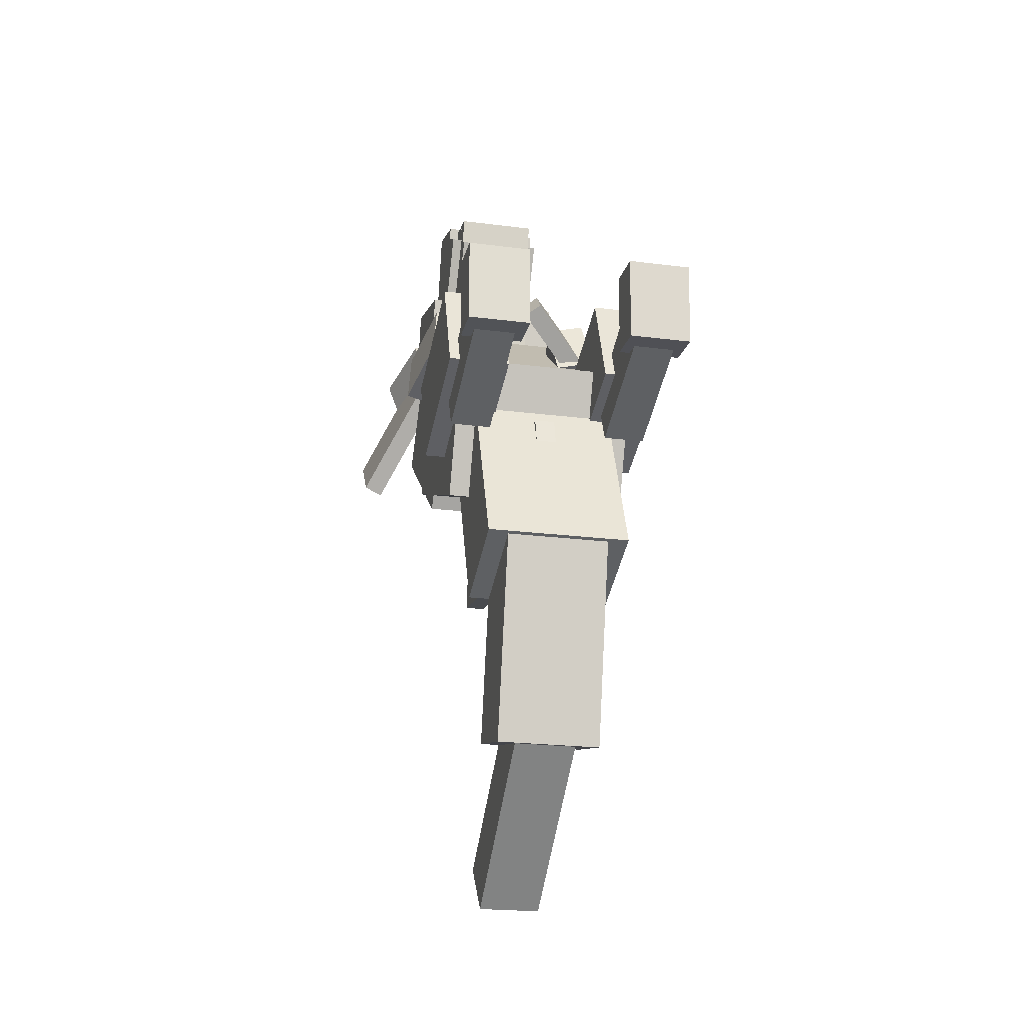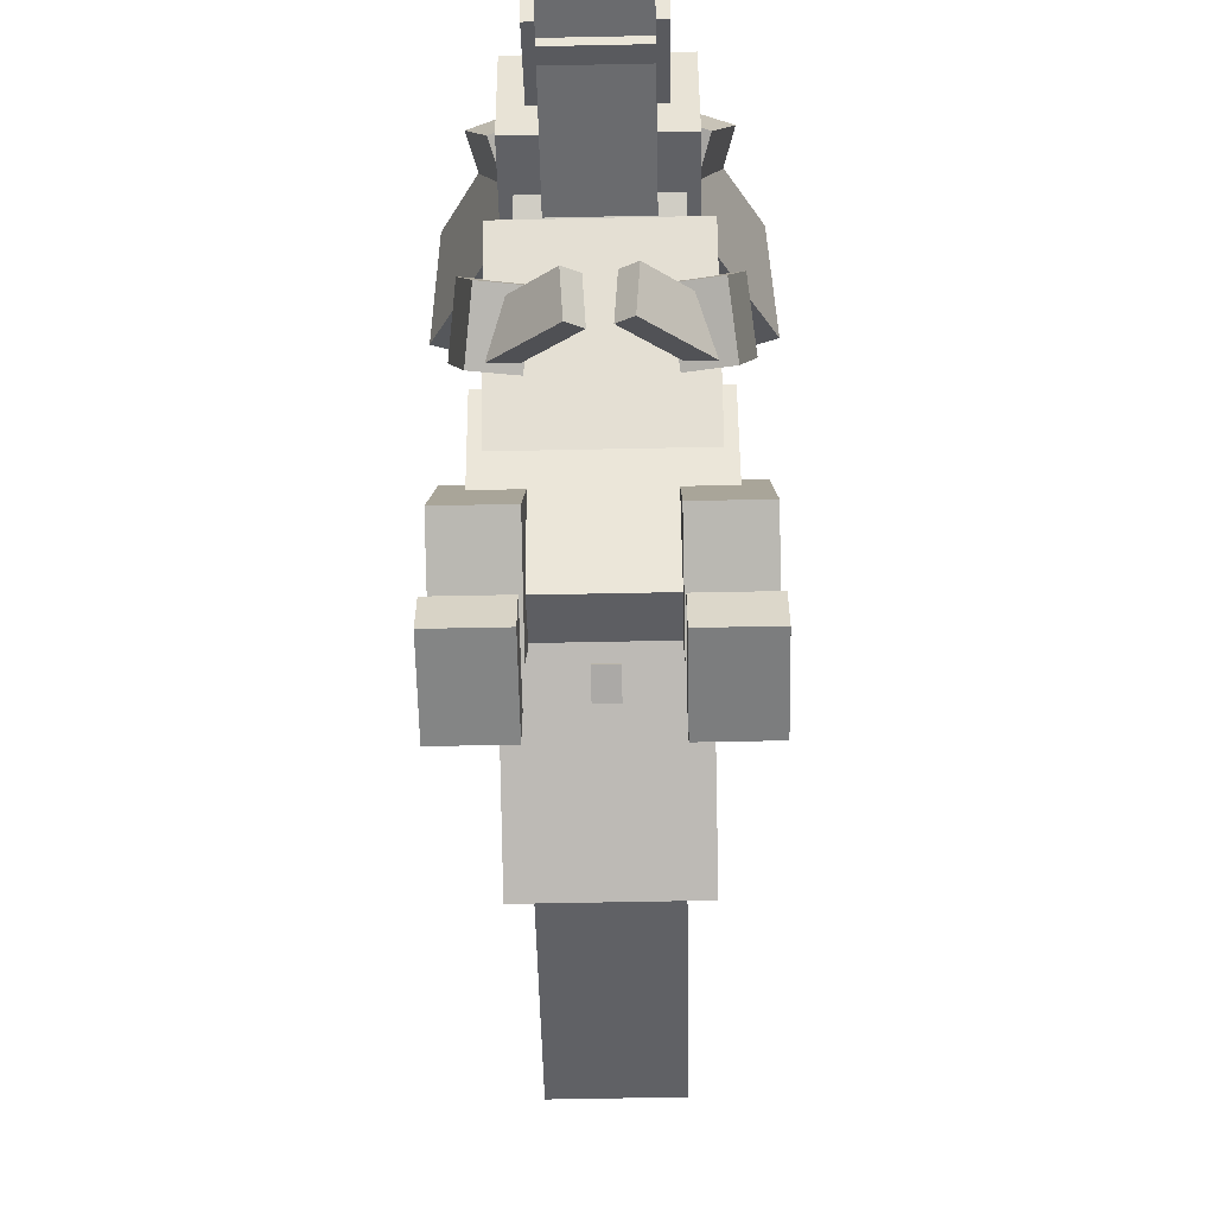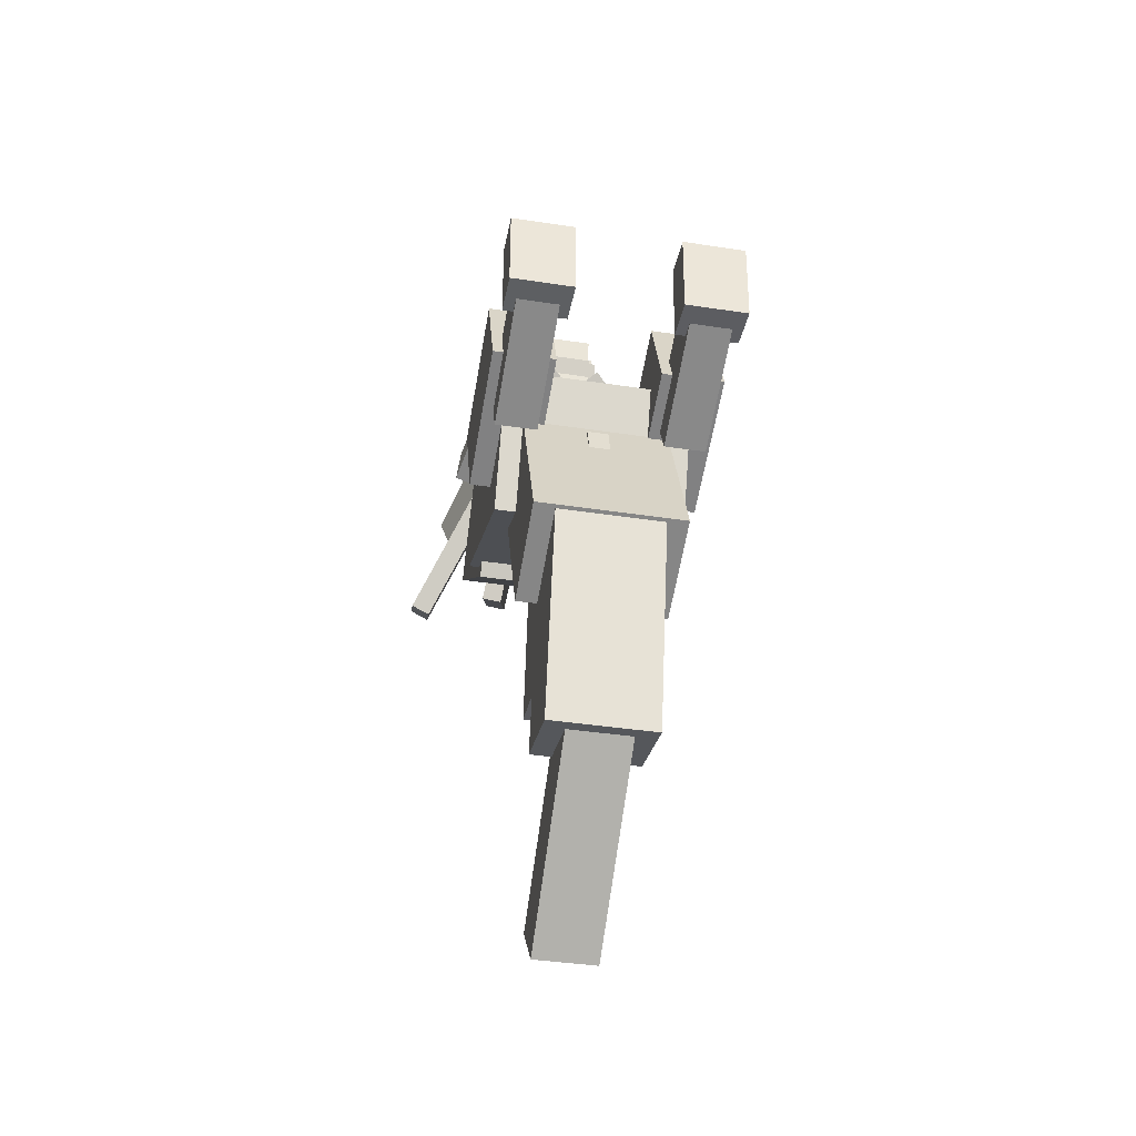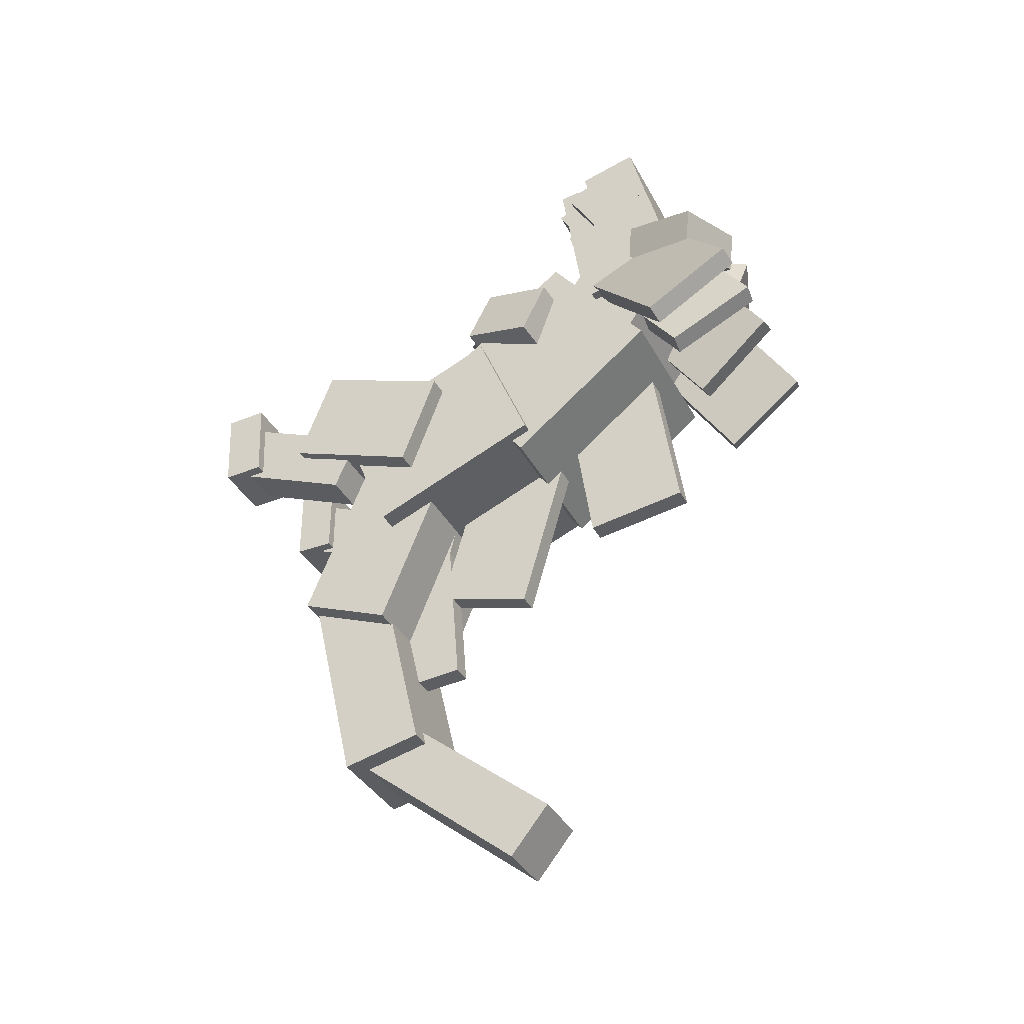
<metadata>
{"format":"obj","ext":"obj","renderer":"f3d","projection":"perspective","resolution":1024,"background":"white","views":[{"elev":-21.9,"azim":-12.7,"up":"+Z"},{"elev":-61.6,"azim":1.2,"up":"+Y"},{"elev":-39.7,"azim":-10.7,"up":"+Z"},{"elev":-36.7,"azim":115.4,"up":"+Z"}]}
</metadata>
<code>
o Body
v -0.0186 0.9319 -0.3289
v -0.0186 0.748 -0.3557
v -0.0186 0.889 -0.03452
v -0.0186 0.705 -0.06137
v 0.01859 0.889 -0.03452
v 0.01859 0.705 -0.06137
v 0.01859 0.9319 -0.3289
v 0.01859 0.748 -0.3557
v -0.0186 0.5997 -0.4796
v -0.0186 0.4212 -0.4273
v -0.0186 0.6834 -0.1941
v -0.0186 0.5049 -0.1418
v 0.01859 0.6834 -0.1941
v 0.01859 0.5049 -0.1418
v 0.01859 0.5997 -0.4796
v 0.01859 0.4212 -0.4273
v -0.1488 0.654 -0.2169
v -0.1488 0.4716 0.01806
v -0.1488 0.9184 -0.01172
v -0.1488 0.736 0.2233
v 0.1487 0.9184 -0.01172
v 0.1487 0.736 0.2233
v 0.1487 0.654 -0.2169
v 0.1487 0.4716 0.01806
v -0.1302 0.362 -0.3058
v -0.1302 0.2638 -0.06468
v -0.1302 0.672 -0.1795
v -0.1302 0.5737 0.06161
v 0.1301 0.672 -0.1795
v 0.1301 0.5737 0.06161
v 0.1301 0.362 -0.3058
v 0.1301 0.2638 -0.06468
v -0.1674 0.362 -0.3058
v -0.1674 0.2638 -0.06468
v -0.1674 0.672 -0.1795
v -0.1674 0.5737 0.06161
v 0.1673 0.672 -0.1795
v 0.1673 0.5737 0.06161
v 0.1673 0.362 -0.3058
v 0.1673 0.2638 -0.06468
f 1 2 3
f 2 4 3
f 5 6 7
f 6 8 7
f 5 7 3
f 7 1 3
f 8 6 2
f 6 4 2
f 7 8 1
f 8 2 1
f 3 4 5
f 4 6 5
f 9 10 11
f 10 12 11
f 13 14 15
f 14 16 15
f 13 15 11
f 15 9 11
f 16 14 10
f 14 12 10
f 15 16 9
f 16 10 9
f 11 12 13
f 12 14 13
f 17 18 19
f 18 20 19
f 21 22 23
f 22 24 23
f 21 23 19
f 23 17 19
f 24 22 18
f 22 20 18
f 23 24 17
f 24 18 17
f 19 20 21
f 20 22 21
f 25 26 27
f 26 28 27
f 29 30 31
f 30 32 31
f 29 31 27
f 31 25 27
f 32 30 26
f 30 28 26
f 31 32 25
f 32 26 25
f 27 28 29
f 28 30 29
f 33 34 35
f 34 36 35
f 37 38 39
f 38 40 39
f 37 39 35
f 39 33 35
f 40 38 34
f 38 36 34
f 39 40 33
f 40 34 33
f 35 36 37
f 36 38 37
o Head
v -0.07442 0.8439 0.3124
v -0.07442 0.8116 0.2938
v -0.07442 0.7514 0.4737
v -0.07442 0.719 0.4552
v 0.0744 0.7514 0.4737
v 0.0744 0.719 0.4552
v 0.0744 0.8439 0.3124
v 0.0744 0.8116 0.2938
v -0.09298 0.9388 0.3712
v -0.09298 0.842 0.3156
v -0.09298 0.8463 0.5324
v -0.09298 0.7495 0.4769
v 0.09296 0.8463 0.5324
v 0.09296 0.7495 0.4769
v 0.09296 0.9388 0.3712
v 0.09296 0.842 0.3156
v -0.07438 0.8322 0.283
v -0.07438 0.7954 0.2776
v -0.07438 0.8055 0.467
v -0.07438 0.7687 0.4617
v 0.07437 0.8055 0.467
v 0.07437 0.7687 0.4617
v 0.07437 0.8322 0.283
v 0.07437 0.7954 0.2776
v -0.07438 0.7981 0.2592
v -0.07438 0.7613 0.2539
v -0.07438 0.7607 0.5169
v -0.07438 0.7239 0.5115
v 0.07437 0.7607 0.5169
v 0.07437 0.7239 0.5115
v 0.07437 0.7981 0.2592
v 0.07437 0.7613 0.2539
v -0.07438 0.8061 0.204
v -0.07438 0.7693 0.1987
v -0.07438 0.7687 0.4617
v -0.07438 0.7319 0.4563
v 0.07437 0.7687 0.4617
v 0.07437 0.7319 0.4563
v 0.07437 0.8061 0.204
v 0.07437 0.7693 0.1987
v -0.184 1.045 0.2345
v -0.1626 1.03 0.1649
v -0.1476 0.9069 0.2755
v -0.1262 0.8919 0.2059
v -0.009918 0.9529 0.3081
v 0.01153 0.9379 0.2384
v -0.04634 1.091 0.267
v -0.0249 1.076 0.1974
v 0.04632 1.091 0.267
v 0.02488 1.076 0.1974
v 0.0099 0.9529 0.3081
v -0.01155 0.9379 0.2384
v 0.1476 0.9069 0.2755
v 0.1261 0.8919 0.2059
v 0.184 1.045 0.2345
v 0.1626 1.03 0.1649
v -0.2283 1.125 0.05727
v -0.2418 0.9727 -0.0488
v -0.1149 0.9608 0.2781
v -0.1284 0.8087 0.172
v -0.08064 0.9669 0.265
v -0.09413 0.8147 0.1589
v -0.194 1.131 0.04419
v -0.2075 0.9787 -0.06188
v 0.194 1.131 0.04419
v 0.2075 0.9787 -0.06188
v 0.08063 0.9669 0.265
v 0.09412 0.8147 0.1589
v 0.1149 0.9608 0.2781
v 0.1284 0.8087 0.172
v 0.2283 1.125 0.05727
v 0.2417 0.9727 -0.0488
v -0.07442 0.8316 0.3402
v -0.07442 0.7955 0.3311
v -0.07442 0.7861 0.5206
v -0.07442 0.7499 0.5114
v 0.0744 0.7861 0.5206
v 0.0744 0.7499 0.5114
v 0.0744 0.8316 0.3402
v 0.0744 0.7955 0.3311
v -0.09298 0.9388 0.3712
v -0.09298 0.8306 0.3438
v -0.09298 0.8933 0.5514
v -0.09298 0.7851 0.5241
v 0.09296 0.8933 0.5514
v 0.09296 0.7851 0.5241
v 0.09296 0.9388 0.3712
v 0.09296 0.8306 0.3438
v -0.06974 1.121 0.0921
v -0.1001 0.9694 -0.0115
v -0.03854 0.9495 0.3333
v -0.06887 0.7981 0.2297
v -0.002055 0.9467 0.3266
v -0.03239 0.7953 0.223
v -0.03325 1.118 0.08543
v -0.06359 0.9666 -0.01817
v 0.03324 1.118 0.08543
v 0.06357 0.9666 -0.01817
v 0.002037 0.9467 0.3266
v 0.03237 0.7953 0.223
v 0.03852 0.9495 0.3333
v 0.06885 0.7981 0.2297
v 0.06972 1.121 0.0921
v 0.1001 0.9694 -0.0115
v -0.1302 0.988 0.1918
v -0.1302 0.8078 0.1462
v -0.1302 0.9424 0.3721
v -0.1302 0.7622 0.3265
v 0.1301 0.9424 0.3721
v 0.1301 0.7622 0.3265
v 0.1301 0.988 0.1918
v 0.1301 0.8078 0.1462
v -0.1116 0.8493 0.006239
v -0.1116 0.697 0.1128
v -0.1116 0.9772 0.1891
v -0.1116 0.8248 0.2956
v 0.1116 0.9772 0.1891
v 0.1116 0.8248 0.2956
v 0.1116 0.8493 0.006239
v 0.1116 0.697 0.1128
v -0.1488 0.736 0.2233
f 41 42 43
f 42 44 43
f 45 46 47
f 46 48 47
f 45 47 43
f 47 41 43
f 48 46 42
f 46 44 42
f 47 48 41
f 48 42 41
f 43 44 45
f 44 46 45
f 49 50 51
f 50 52 51
f 53 54 55
f 54 56 55
f 53 55 51
f 55 49 51
f 56 54 50
f 54 52 50
f 55 56 49
f 56 50 49
f 51 52 53
f 52 54 53
f 57 58 59
f 58 60 59
f 61 62 63
f 62 64 63
f 61 63 59
f 63 57 59
f 64 62 58
f 62 60 58
f 63 64 57
f 64 58 57
f 59 60 61
f 60 62 61
f 65 66 67
f 66 68 67
f 69 70 71
f 70 72 71
f 69 71 67
f 71 65 67
f 72 70 66
f 70 68 66
f 71 72 65
f 72 66 65
f 67 68 69
f 68 70 69
f 73 74 75
f 74 76 75
f 77 78 79
f 78 80 79
f 77 79 75
f 79 73 75
f 80 78 74
f 78 76 74
f 79 80 73
f 80 74 73
f 75 76 77
f 76 78 77
f 81 82 83
f 82 84 83
f 85 86 87
f 86 88 87
f 85 87 83
f 87 81 83
f 88 86 82
f 86 84 82
f 87 88 81
f 88 82 81
f 83 84 85
f 84 86 85
f 89 90 91
f 90 92 91
f 93 94 95
f 94 96 95
f 93 95 91
f 95 89 91
f 96 94 90
f 94 92 90
f 95 96 89
f 96 90 89
f 91 92 93
f 92 94 93
f 97 98 99
f 98 100 99
f 101 102 103
f 102 104 103
f 101 103 99
f 103 97 99
f 104 102 98
f 102 100 98
f 103 104 97
f 104 98 97
f 99 100 101
f 100 102 101
f 105 106 107
f 106 108 107
f 109 110 111
f 110 112 111
f 109 111 107
f 111 105 107
f 112 110 106
f 110 108 106
f 111 112 105
f 112 106 105
f 107 108 109
f 108 110 109
f 113 114 115
f 114 116 115
f 117 118 119
f 118 120 119
f 117 119 115
f 119 113 115
f 120 118 114
f 118 116 114
f 119 120 113
f 120 114 113
f 115 116 117
f 116 118 117
f 121 122 123
f 122 124 123
f 125 126 127
f 126 128 127
f 125 127 123
f 127 121 123
f 128 126 122
f 126 124 122
f 127 128 121
f 128 122 121
f 123 124 125
f 124 126 125
f 129 130 131
f 130 132 131
f 133 134 135
f 134 136 135
f 133 135 131
f 135 129 131
f 136 134 130
f 134 132 130
f 135 136 129
f 136 130 129
f 131 132 133
f 132 134 133
f 137 138 139
f 138 140 139
f 141 142 143
f 142 144 143
f 141 143 139
f 143 137 139
f 144 142 138
f 142 140 138
f 143 144 137
f 144 138 137
f 139 140 141
f 140 142 141
f 145 146 147
f 146 148 147
f 149 150 151
f 150 152 151
f 149 151 147
f 151 145 147
f 152 150 146
f 150 148 146
f 151 152 145
f 152 146 145
f 147 148 149
f 148 150 149
f 153 154 155
f 154 156 155
f 157 158 159
f 158 160 159
f 157 159 155
f 159 153 155
f 160 158 154
f 158 156 154
f 159 160 153
f 160 154 153
f 155 156 157
f 156 158 157
o LeftArm
v 0.1178 0.5728 0.08575
v 0.01657 0.509 0.1741
v 0.124 0.6293 0.1337
v 0.0228 0.5655 0.2221
v 0.1511 0.6111 0.1516
v 0.04988 0.5473 0.24
v 0.1448 0.5546 0.1036
v 0.04365 0.4908 0.192
v 0.1262 0.6952 0.03549
v 0.09754 0.5582 0.08592
v 0.1131 0.7359 0.1385
v 0.08447 0.5989 0.189
v 0.1856 0.7256 0.1518
v 0.1569 0.5886 0.2022
v 0.1987 0.6849 0.04875
v 0.17 0.5479 0.09917
f 162 163 164
f 163 165 164
f 166 167 168
f 167 169 168
f 166 168 164
f 168 162 164
f 169 167 163
f 167 165 163
f 168 169 162
f 169 163 162
f 164 165 166
f 165 167 166
f 170 171 172
f 171 173 172
f 174 175 176
f 175 177 176
f 174 176 172
f 176 170 172
f 177 175 171
f 175 173 171
f 176 177 170
f 177 171 170
f 172 173 174
f 173 175 174
o RightArm
v -0.1461 0.5566 0.1038
v -0.04447 0.4877 0.1877
v -0.15 0.6117 0.1537
v -0.04839 0.5428 0.2376
v -0.123 0.6298 0.1358
v -0.02132 0.5609 0.2197
v -0.1191 0.5748 0.08588
v -0.0174 0.5059 0.1698
v -0.1987 0.6849 0.04875
v -0.17 0.5479 0.09917
v -0.1856 0.7256 0.1518
v -0.1569 0.5886 0.2022
v -0.1132 0.7359 0.1385
v -0.08448 0.5989 0.189
v -0.1262 0.6952 0.03549
v -0.09756 0.5582 0.08592
f 178 179 180
f 179 181 180
f 182 183 184
f 183 185 184
f 182 184 180
f 184 178 180
f 185 183 179
f 183 181 179
f 184 185 178
f 185 179 178
f 180 181 182
f 181 183 182
f 186 187 188
f 187 189 188
f 190 191 192
f 191 193 192
f 190 192 188
f 192 186 188
f 193 191 187
f 191 189 187
f 192 193 186
f 193 187 186
f 188 189 190
f 189 191 190
o LeftLeg
v 0.09296 0.07954 -0.1121
v 0.09296 0.005242 -0.1155
v 0.09296 0.07277 0.03653
v 0.09296 -0.001532 0.03315
v 0.2045 0.07277 0.03653
v 0.2045 -0.001532 0.03315
v 0.2045 0.07954 -0.1121
v 0.2045 0.005242 -0.1155
v 0.1116 0.2579 -0.2047
v 0.1116 0.01915 -0.1009
v 0.1116 0.3024 -0.1023
v 0.1116 0.06359 0.001384
v 0.1859 0.3024 -0.1023
v 0.1859 0.06359 0.001384
v 0.1859 0.2579 -0.2047
v 0.1859 0.01915 -0.1009
v 0.09296 0.421 -0.2018
v 0.09296 0.1778 -0.109
v 0.09296 0.4873 -0.02804
v 0.09296 0.244 0.06469
v 0.2045 0.4873 -0.02804
v 0.2045 0.244 0.06469
v 0.2045 0.421 -0.2018
v 0.2045 0.1778 -0.109
f 194 195 196
f 195 197 196
f 198 199 200
f 199 201 200
f 198 200 196
f 200 194 196
f 201 199 195
f 199 197 195
f 200 201 194
f 201 195 194
f 196 197 198
f 197 199 198
f 202 203 204
f 203 205 204
f 206 207 208
f 207 209 208
f 206 208 204
f 208 202 204
f 209 207 203
f 207 205 203
f 208 209 202
f 209 203 202
f 204 205 206
f 205 207 206
f 210 211 212
f 211 213 212
f 214 215 216
f 215 217 216
f 214 216 212
f 216 210 212
f 217 215 211
f 215 213 211
f 216 217 210
f 217 211 210
f 212 213 214
f 213 215 214
o RightLeg
v -0.2045 0.07702 -0.113
v -0.2045 0.002643 -0.113
v -0.2045 0.07702 0.03578
v -0.2045 0.002643 0.03578
v -0.09298 0.07702 0.03578
v -0.09298 0.002643 0.03578
v -0.09298 0.07702 -0.113
v -0.09298 0.002643 -0.113
v -0.1859 0.2579 -0.2047
v -0.1859 0.01915 -0.1009
v -0.1859 0.3024 -0.1023
v -0.1859 0.06359 0.001384
v -0.1116 0.3024 -0.1023
v -0.1116 0.06359 0.001384
v -0.1116 0.2579 -0.2047
v -0.1116 0.01915 -0.1009
v -0.2045 0.421 -0.2018
v -0.2045 0.1778 -0.109
v -0.2045 0.4873 -0.02804
v -0.2045 0.244 0.06469
v -0.09298 0.4873 -0.02804
v -0.09298 0.244 0.06469
v -0.09298 0.421 -0.2018
v -0.09298 0.1778 -0.109
f 218 219 220
f 219 221 220
f 222 223 224
f 223 225 224
f 222 224 220
f 224 218 220
f 225 223 219
f 223 221 219
f 224 225 218
f 225 219 218
f 220 221 222
f 221 223 222
f 226 227 228
f 227 229 228
f 230 231 232
f 231 233 232
f 230 232 228
f 232 226 228
f 233 231 227
f 231 229 227
f 232 233 226
f 233 227 226
f 228 229 230
f 229 231 230
f 234 235 236
f 235 237 236
f 238 239 240
f 239 241 240
f 238 240 236
f 240 234 236
f 241 239 235
f 239 237 235
f 240 241 234
f 241 235 234
f 236 237 238
f 237 239 238
o Tail
v -0.05579 0.6606 -0.9573
v -0.05579 0.59 -1.044
v -0.05579 0.3441 -0.6982
v -0.05579 0.2734 -0.7845
v 0.05577 0.3441 -0.6982
v 0.05577 0.2734 -0.7845
v 0.05577 0.6606 -0.9573
v 0.05577 0.59 -1.044
v -0.09298 0.4121 -0.7742
v -0.09298 0.2671 -0.8077
v -0.09298 0.3281 -0.4119
v -0.09298 0.1832 -0.4454
v 0.09296 0.3281 -0.4119
v 0.09296 0.1832 -0.4454
v 0.09296 0.4121 -0.7742
v 0.09296 0.2671 -0.8077
v -0.0186 0.4573 -0.6033
v -0.0186 0.2719 -0.6179
v -0.0186 0.434 -0.3067
v -0.0186 0.2486 -0.3213
v 0.01859 0.434 -0.3067
v 0.01859 0.2486 -0.3213
v 0.01859 0.4573 -0.6033
v 0.01859 0.2719 -0.6179
v -0.1302 0.349 -0.513
v -0.1302 0.1771 -0.4422
v -0.1302 0.4764 -0.2036
v -0.1302 0.3045 -0.1328
v 0.1301 0.4764 -0.2036
v 0.1301 0.3045 -0.1328
v 0.1301 0.349 -0.513
v 0.1301 0.1771 -0.4422
v -0.0186 0.3893 -0.5045
v -0.0186 0.209 -0.4593
v -0.0186 0.4616 -0.2159
v -0.0186 0.2813 -0.1707
v 0.01859 0.4616 -0.2159
v 0.01859 0.2813 -0.1707
v 0.01859 0.3893 -0.5045
v 0.01859 0.209 -0.4593
f 242 243 244
f 243 245 244
f 246 247 248
f 247 249 248
f 246 248 244
f 248 242 244
f 249 247 243
f 247 245 243
f 248 249 242
f 249 243 242
f 244 245 246
f 245 247 246
f 250 251 252
f 251 253 252
f 254 255 256
f 255 257 256
f 254 256 252
f 256 250 252
f 257 255 251
f 255 253 251
f 256 257 250
f 257 251 250
f 252 253 254
f 253 255 254
f 258 259 260
f 259 261 260
f 262 263 264
f 263 265 264
f 262 264 260
f 264 258 260
f 265 263 259
f 263 261 259
f 264 265 258
f 265 259 258
f 260 261 262
f 261 263 262
f 266 267 268
f 267 269 268
f 270 271 272
f 271 273 272
f 270 272 268
f 272 266 268
f 273 271 267
f 271 269 267
f 272 273 266
f 273 267 266
f 268 269 270
f 269 271 270
f 274 275 276
f 275 277 276
f 278 279 280
f 279 281 280
f 278 280 276
f 280 274 276
f 281 279 275
f 279 277 275
f 280 281 274
f 281 275 274
f 276 277 278
f 277 279 278

</code>
